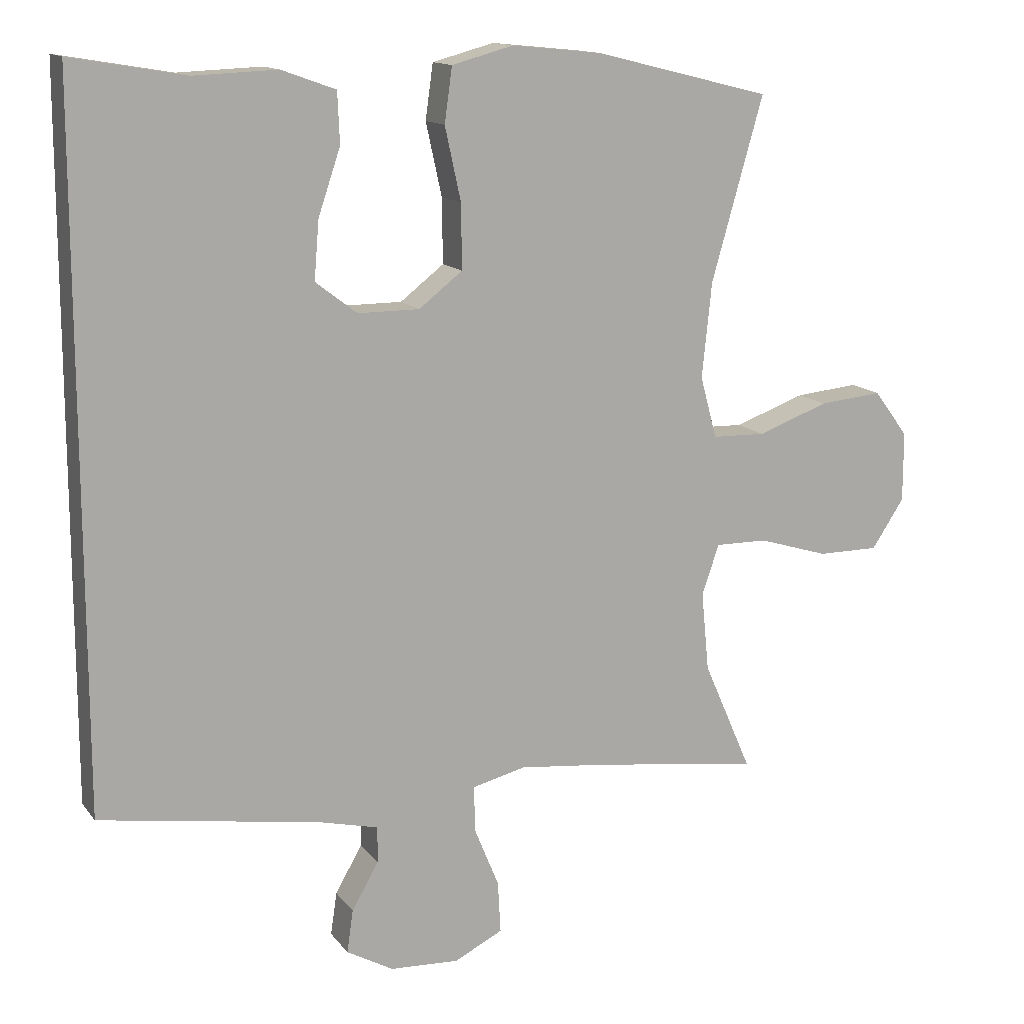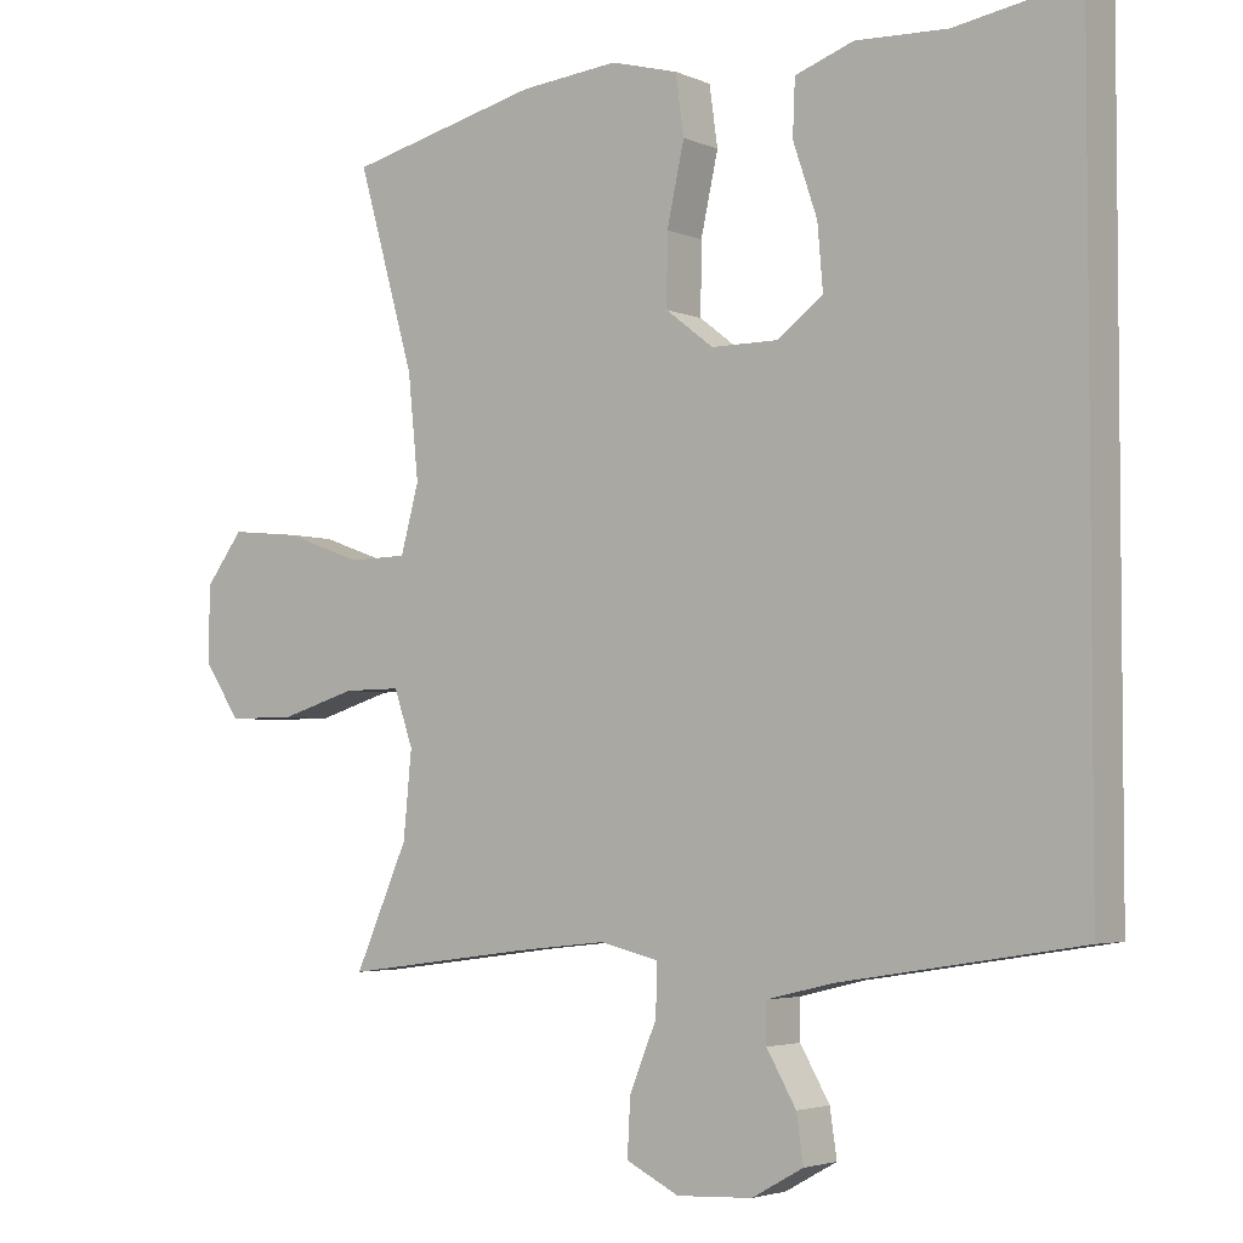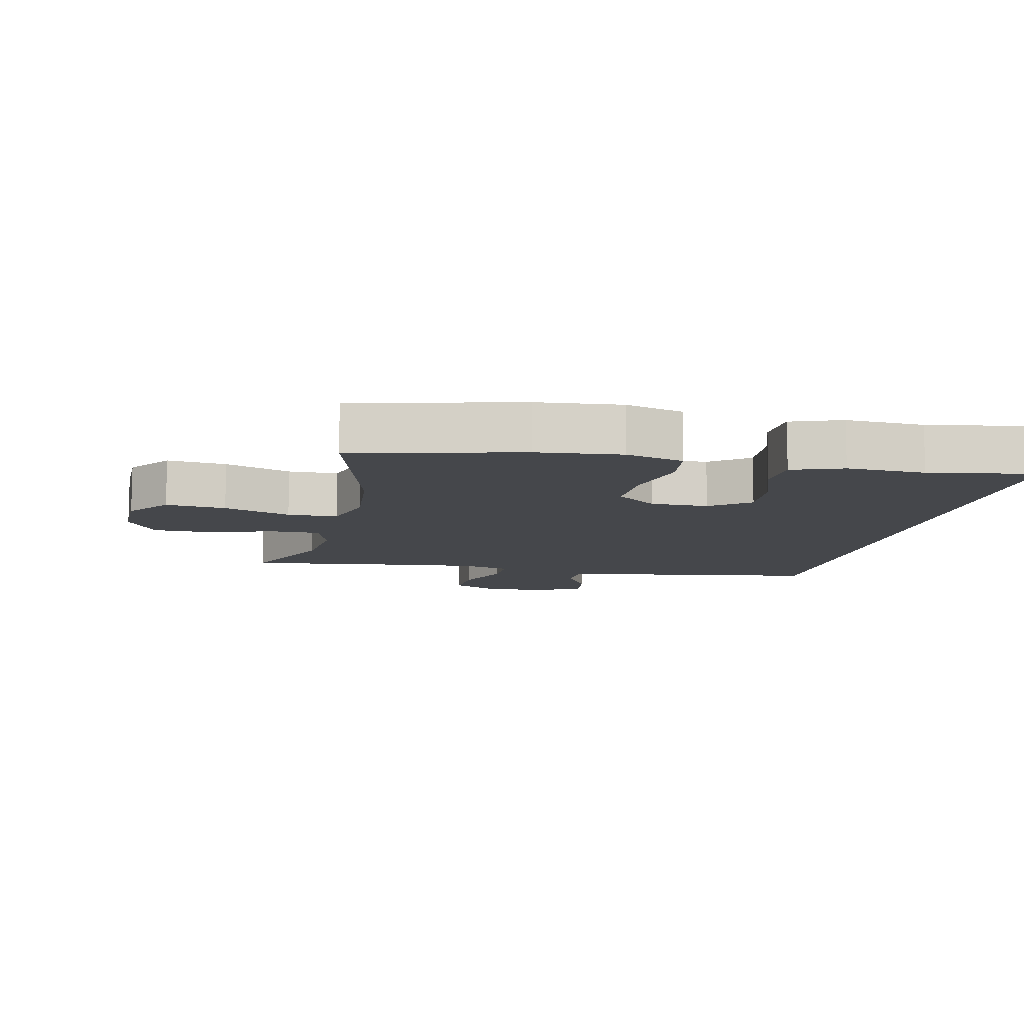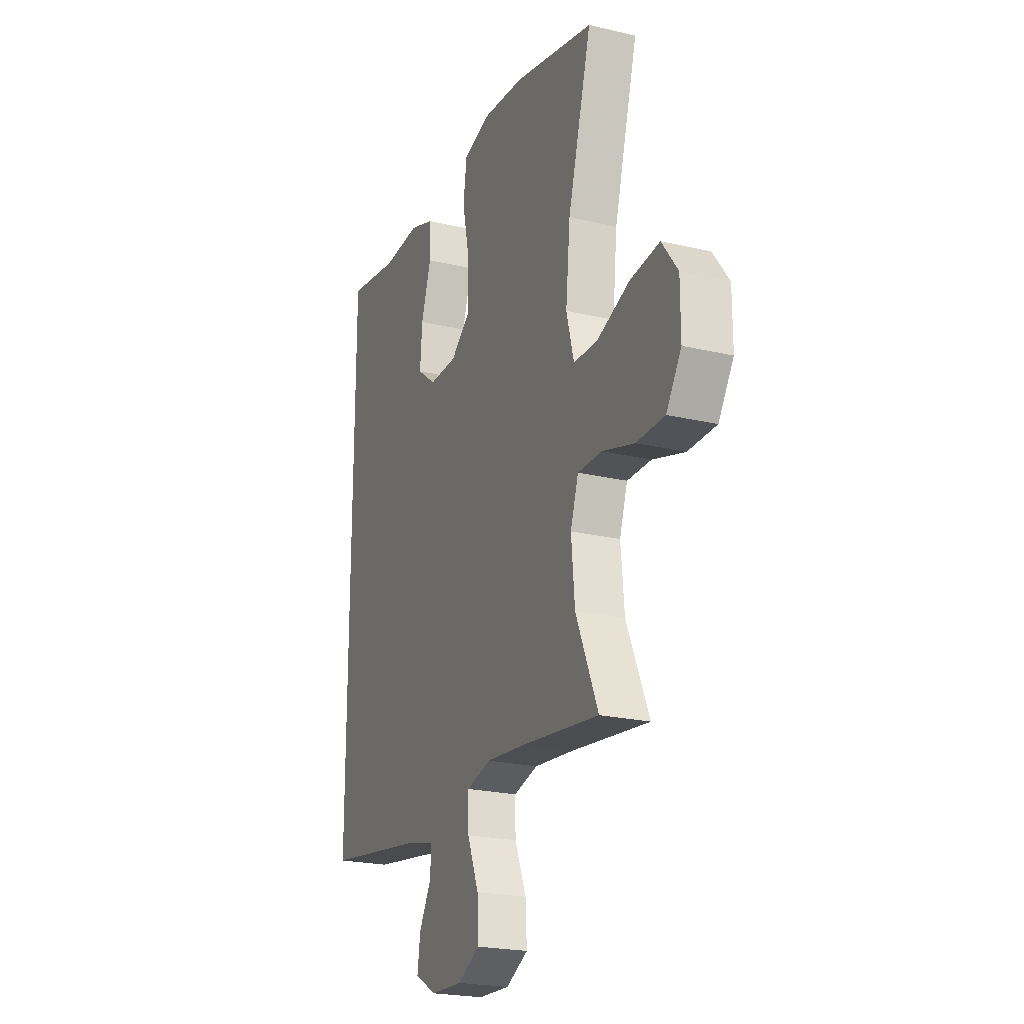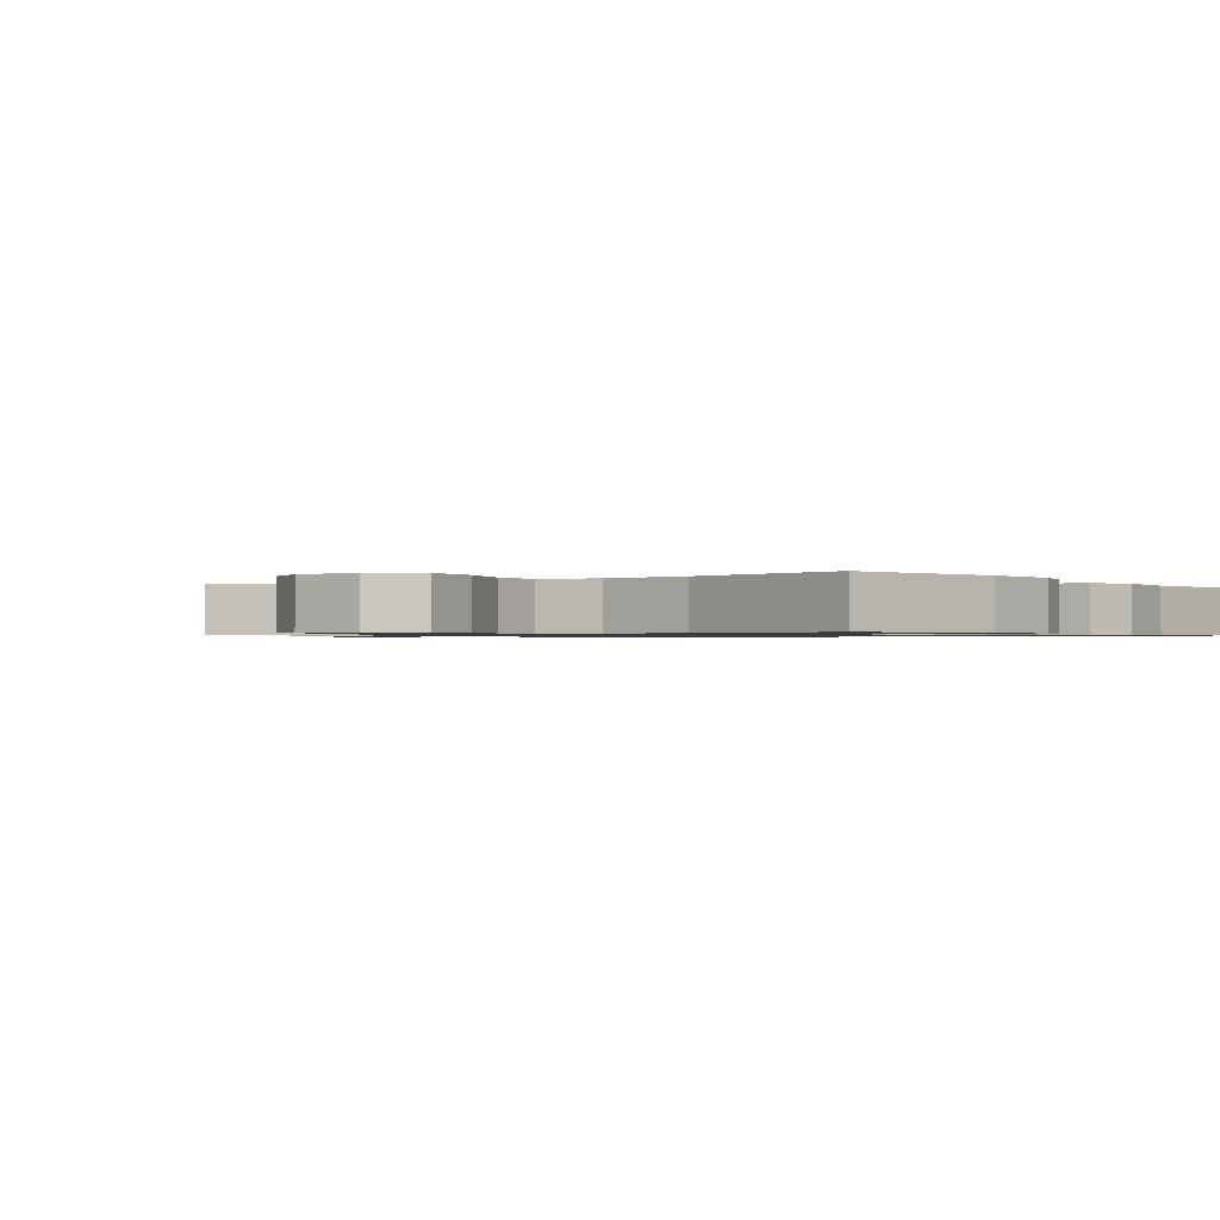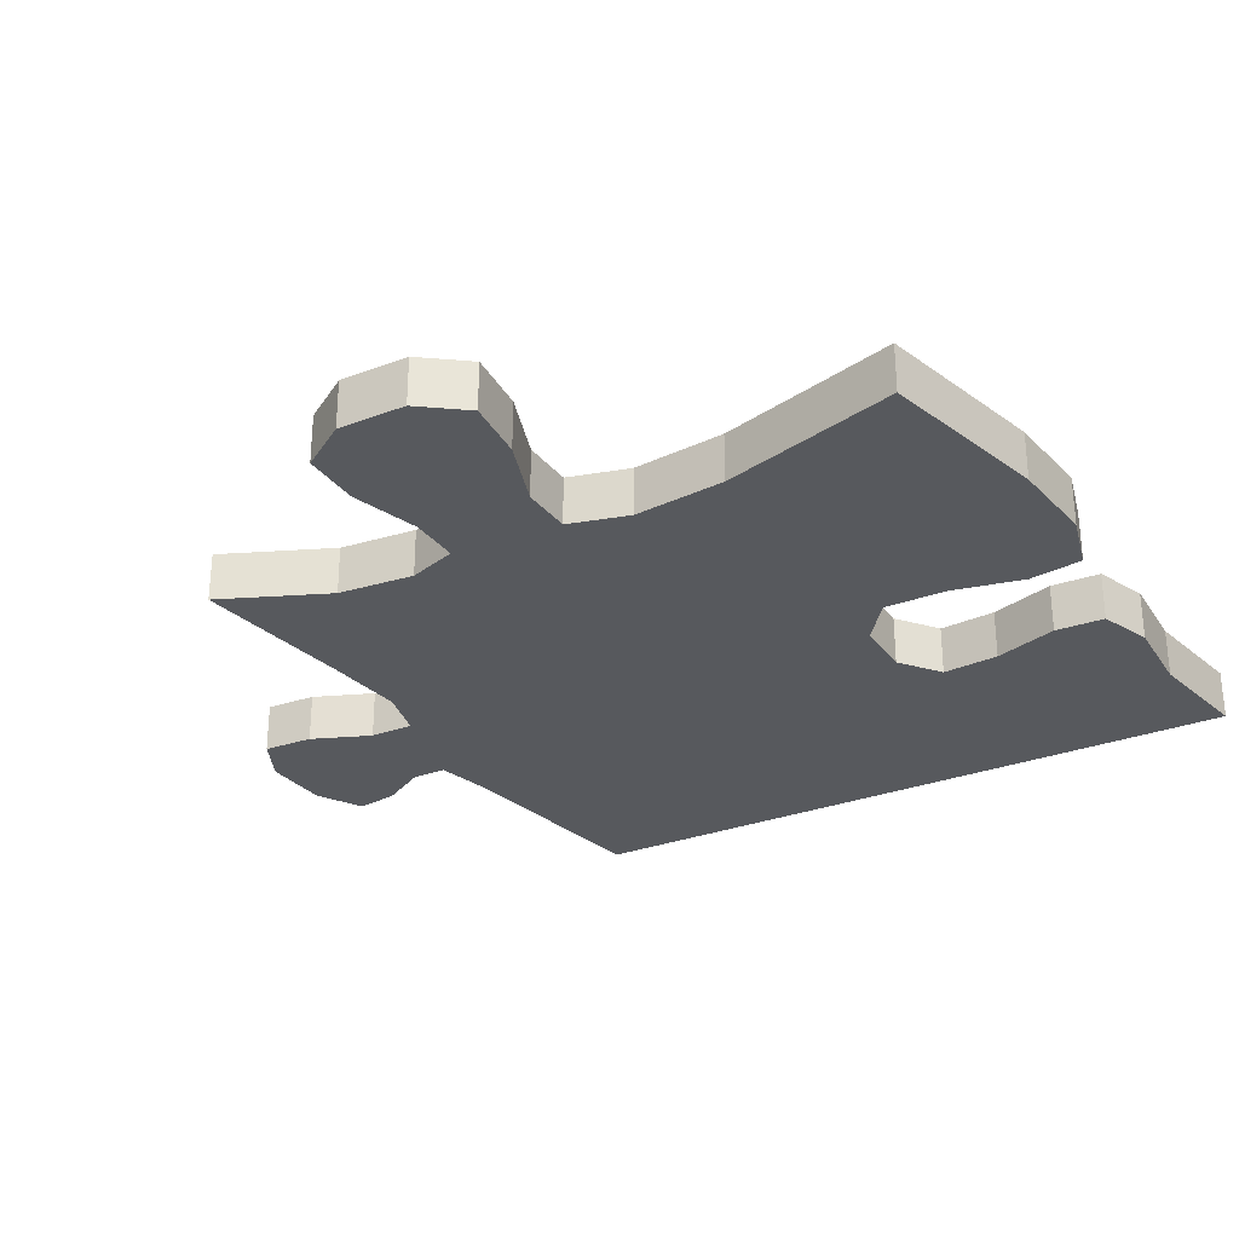
<metadata>
{"format":"obj","ext":"obj","renderer":"f3d","projection":"perspective","resolution":1024,"background":"white","views":[{"elev":13.7,"azim":156.6,"up":"+Z"},{"elev":-3.6,"azim":35.7,"up":"+Z"},{"elev":-10.2,"azim":-12.6,"up":"+Y"},{"elev":-22.7,"azim":-112.0,"up":"+Z"},{"elev":-0.9,"azim":-56.1,"up":"+Y"},{"elev":-29.0,"azim":-60.6,"up":"+Y"}]}
</metadata>
<code>
v -0.5 0.07 -0.5
v -0.43 0.07 -0.34
v -0.419 0.07 -0.226
v -0.444 0.07 -0.153
v -0.52 0.07 -0.154
v -0.621 0.07 -0.185
v -0.71 0.07 -0.185
v -0.757 0.07 -0.114
v -0.757 0.07 -0.013
v -0.707 0.07 0.054
v -0.615 0.07 0.045
v -0.512 0.07 0.008
v -0.435 0.07 0.01
v -0.411 0.07 0.099
v -0.425 0.07 0.236
v -0.5 0.07 0.5
v -0.245 0.07 0.563
v -0.115 0.07 0.576
v -0.026 0.07 0.552
v -0.015 0.07 0.473
v -0.038 0.07 0.368
v -0.039 0.07 0.275
v 0.024 0.07 0.226
v 0.113 0.07 0.226
v 0.173 0.07 0.272
v 0.166 0.07 0.356
v 0.134 0.07 0.451
v 0.137 0.07 0.524
v 0.215 0.07 0.552
v 0.336 0.07 0.547
v 0.5 0.07 0.575
v 0.5 0.07 -0.44
v 0.181 0.07 -0.491
v 0.095 0.07 -0.512
v 0.095 0.07 -0.564
v 0.134 0.07 -0.632
v 0.143 0.07 -0.694
v 0.075 0.07 -0.732
v -0.025 0.07 -0.737
v -0.095 0.07 -0.702
v -0.091 0.07 -0.627
v -0.055 0.07 -0.539
v -0.054 0.07 -0.473
v -0.131 0.07 -0.454
v -0.252 0.07 -0.467
v -0.5 0 -0.5
v -0.43 0 -0.34
v -0.419 0 -0.226
v -0.444 0 -0.153
v -0.52 0 -0.154
v -0.621 0 -0.185
v -0.71 0 -0.185
v -0.757 0 -0.114
v -0.757 0 -0.013
v -0.707 0 0.054
v -0.615 0 0.045
v -0.512 0 0.008
v -0.435 0 0.01
v -0.411 0 0.099
v -0.425 0 0.236
v -0.5 0 0.5
v -0.245 0 0.563
v -0.115 0 0.576
v -0.026 0 0.552
v -0.015 0 0.473
v -0.038 0 0.368
v -0.039 0 0.275
v 0.024 0 0.226
v 0.113 0 0.226
v 0.173 0 0.272
v 0.166 0 0.356
v 0.134 0 0.451
v 0.137 0 0.524
v 0.215 0 0.552
v 0.336 0 0.547
v 0.5 0 0.575
v 0.5 0 -0.44
v 0.181 0 -0.491
v 0.095 0 -0.512
v 0.095 0 -0.564
v 0.134 0 -0.632
v 0.143 0 -0.694
v 0.075 0 -0.732
v -0.025 0 -0.737
v -0.095 0 -0.702
v -0.091 0 -0.627
v -0.055 0 -0.539
v -0.054 0 -0.473
v -0.131 0 -0.454
v -0.252 0 -0.467
f 40 41 42
f 39 40 42
f 38 39 42
f 37 38 42
f 36 37 42
f 35 36 42
f 34 35 42 43
f 33 34 43
f 33 43 44
f 32 33 44
f 31 32 44
f 30 31 44
f 28 29 30
f 27 28 30
f 26 27 30
f 25 26 30
f 19 20 21
f 18 19 21
f 17 18 21
f 16 17 21
f 15 16 21
f 14 15 21 22
f 13 14 22 23
f 10 11 12
f 9 10 12
f 8 9 12
f 7 8 12
f 6 7 12
f 5 6 12
f 4 5 12 13
f 13 23 24
f 4 13 24
f 3 4 24
f 45 1 2
f 25 30 44 45
f 24 25 45
f 3 24 45
f 2 3 45
f 87 86 85
f 87 85 84
f 87 84 83
f 87 83 82
f 87 82 81
f 87 81 80
f 88 87 80 79
f 88 79 78
f 89 88 78
f 89 78 77
f 89 77 76
f 89 76 75
f 75 74 73
f 75 73 72
f 75 72 71
f 75 71 70
f 66 65 64
f 66 64 63
f 66 63 62
f 66 62 61
f 66 61 60
f 67 66 60 59
f 68 67 59 58
f 57 56 55
f 57 55 54
f 57 54 53
f 57 53 52
f 57 52 51
f 57 51 50
f 58 57 50 49
f 69 68 58
f 69 58 49
f 69 49 48
f 47 46 90
f 90 89 75 70
f 90 70 69
f 90 69 48
f 90 48 47
f 1 46 47 2
f 2 47 48 3
f 3 48 49 4
f 4 49 50 5
f 5 50 51 6
f 6 51 52 7
f 7 52 53 8
f 8 53 54 9
f 9 54 55 10
f 10 55 56 11
f 11 56 57 12
f 12 57 58 13
f 13 58 59 14
f 14 59 60 15
f 15 60 61 16
f 16 61 62 17
f 17 62 63 18
f 18 63 64 19
f 19 64 65 20
f 20 65 66 21
f 21 66 67 22
f 22 67 68 23
f 23 68 69 24
f 24 69 70 25
f 25 70 71 26
f 26 71 72 27
f 27 72 73 28
f 28 73 74 29
f 29 74 75 30
f 30 75 76 31
f 31 76 77 32
f 32 77 78 33
f 33 78 79 34
f 34 79 80 35
f 35 80 81 36
f 36 81 82 37
f 37 82 83 38
f 38 83 84 39
f 39 84 85 40
f 40 85 86 41
f 41 86 87 42
f 42 87 88 43
f 43 88 89 44
f 44 89 90 45
f 45 90 46 1

</code>
